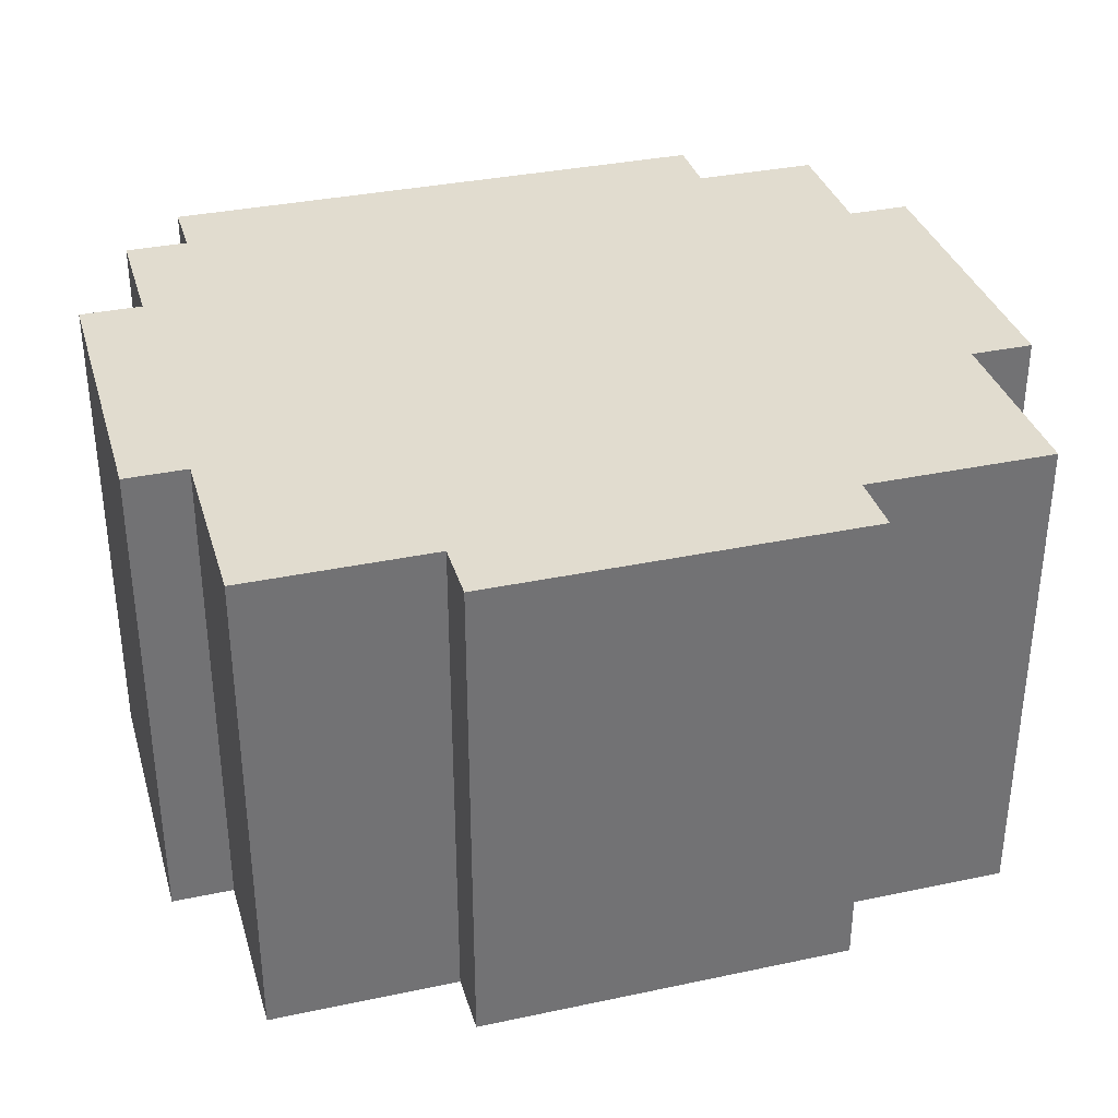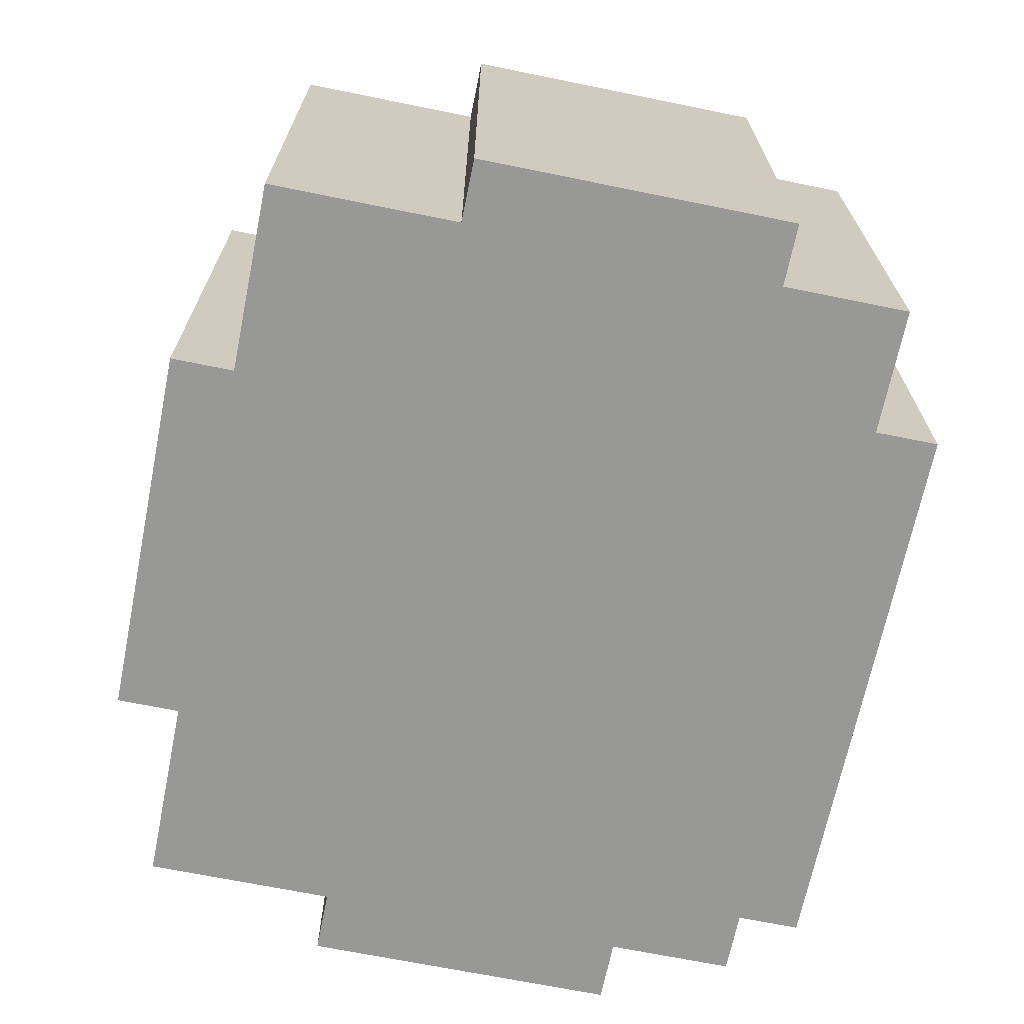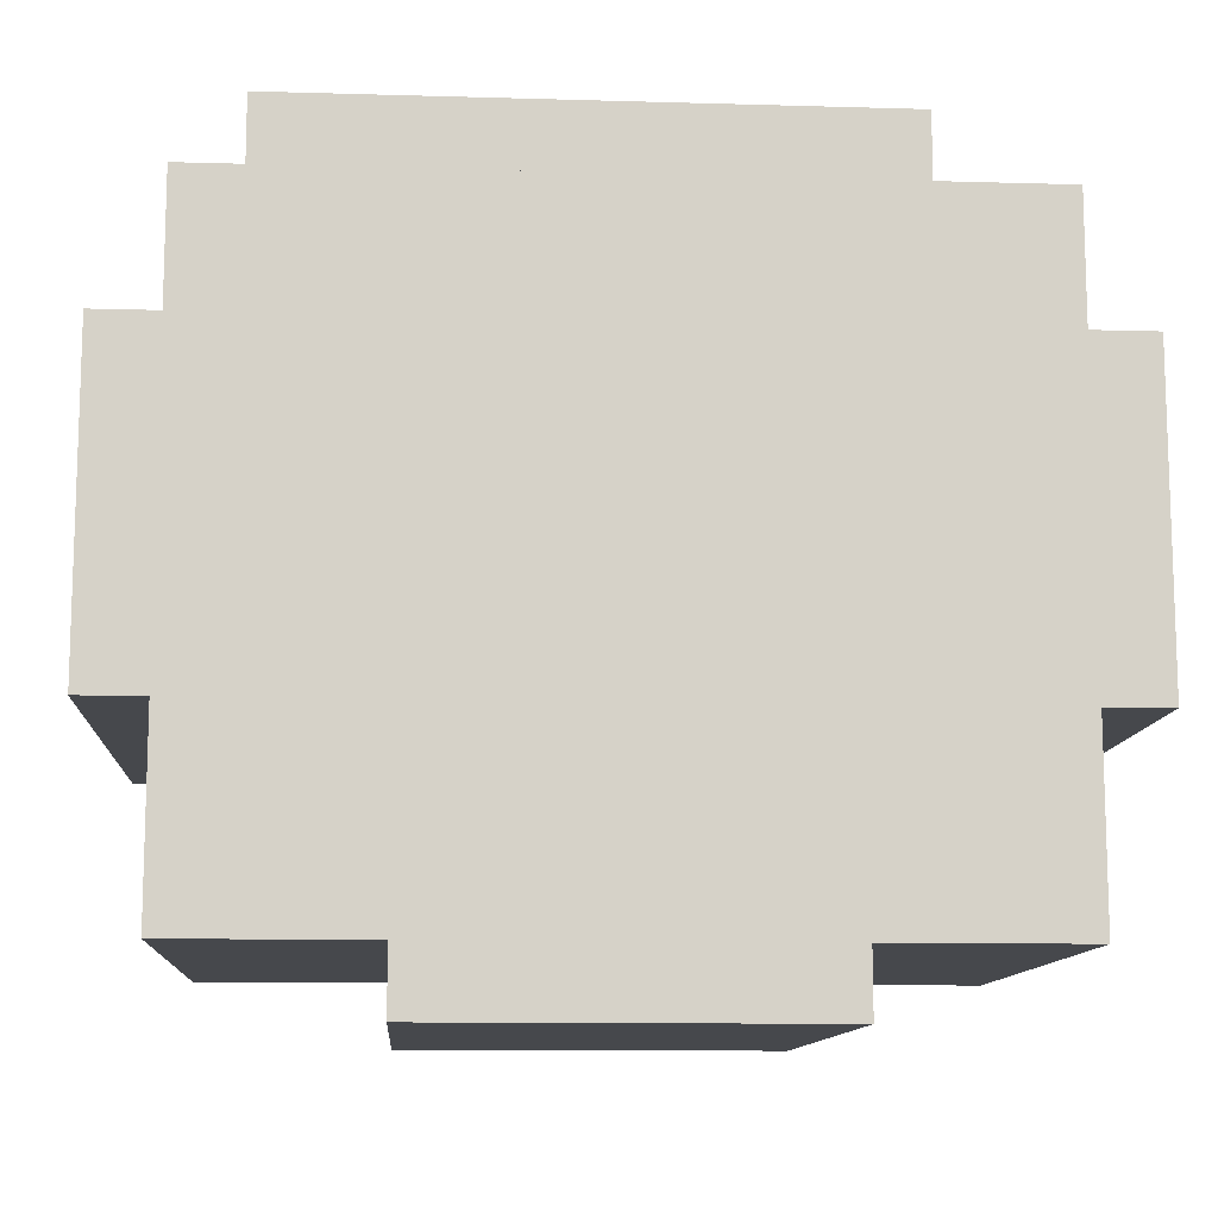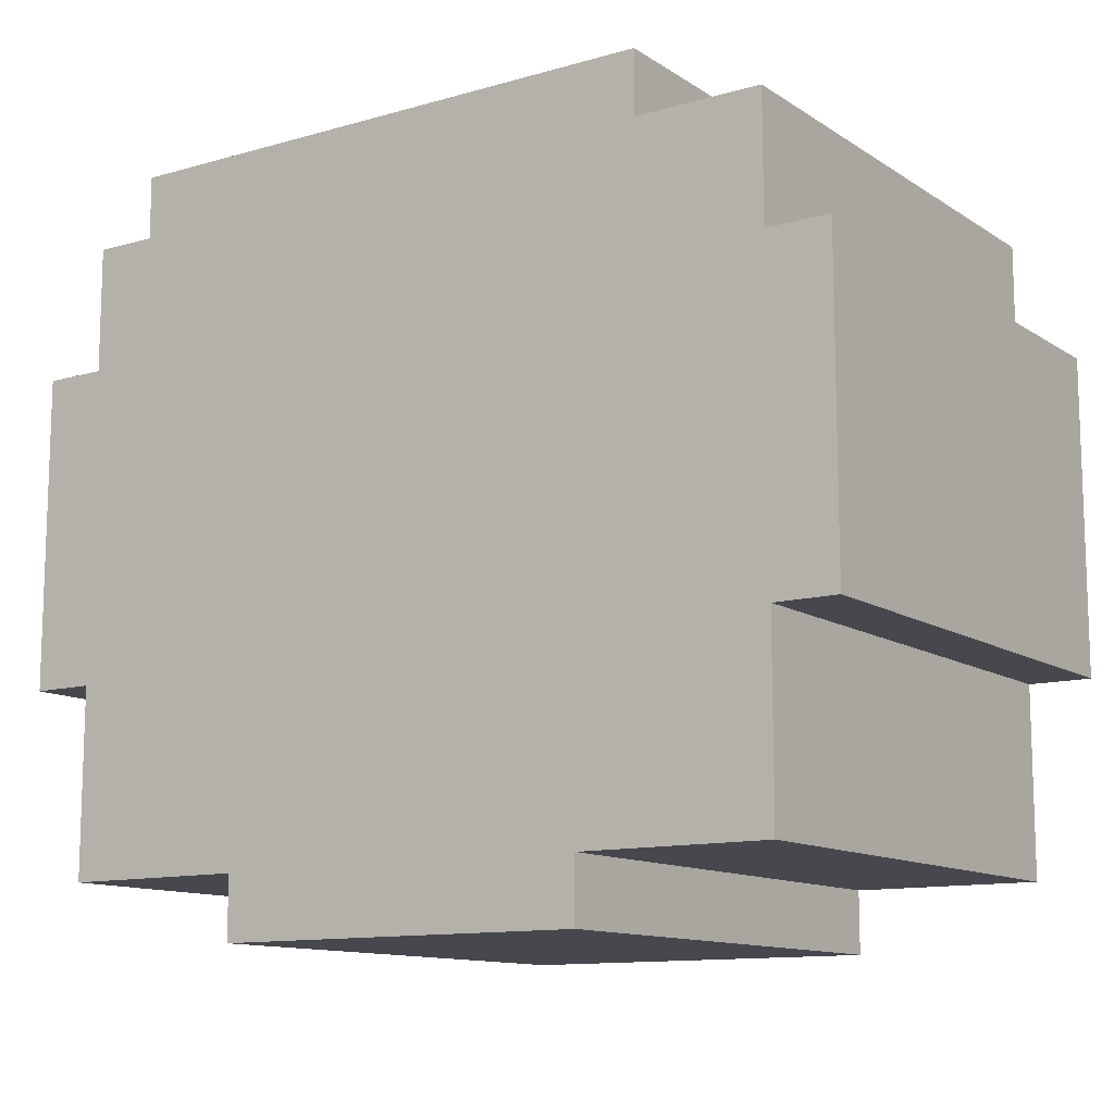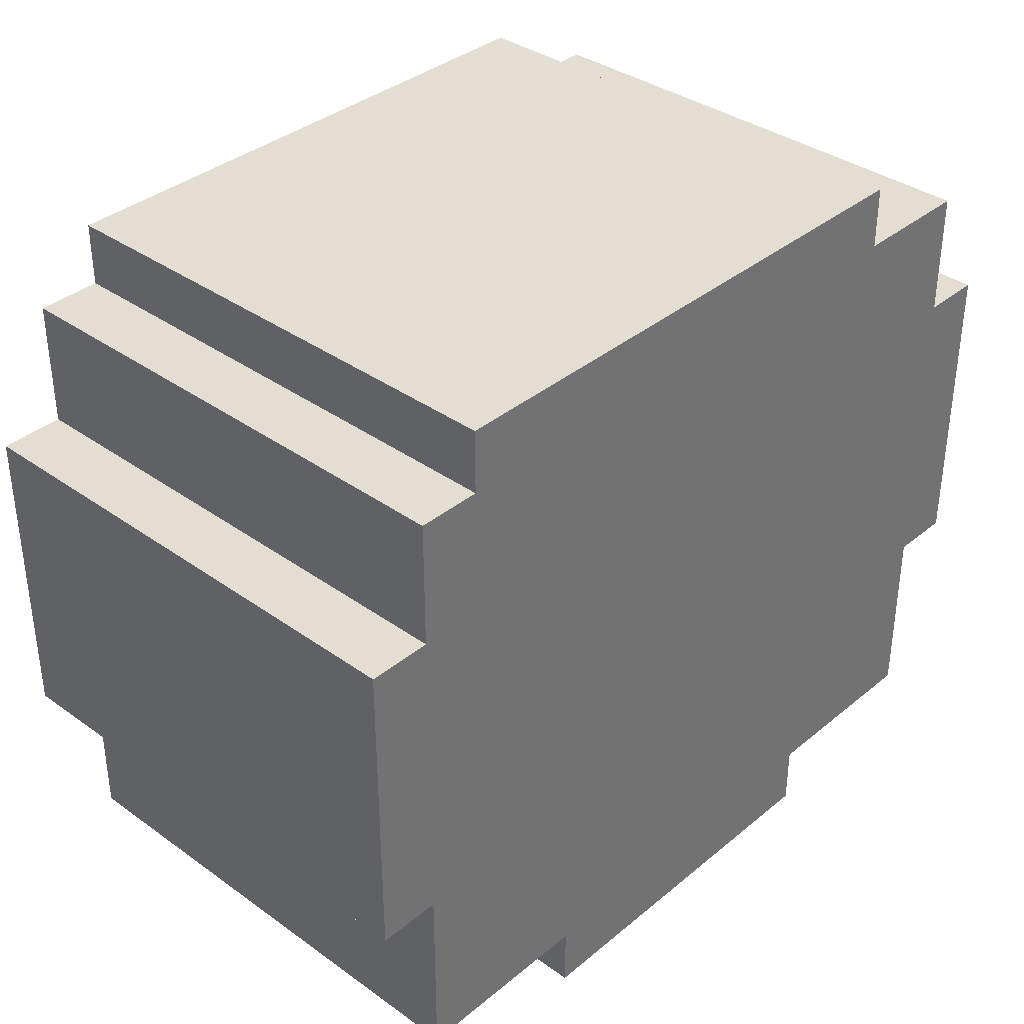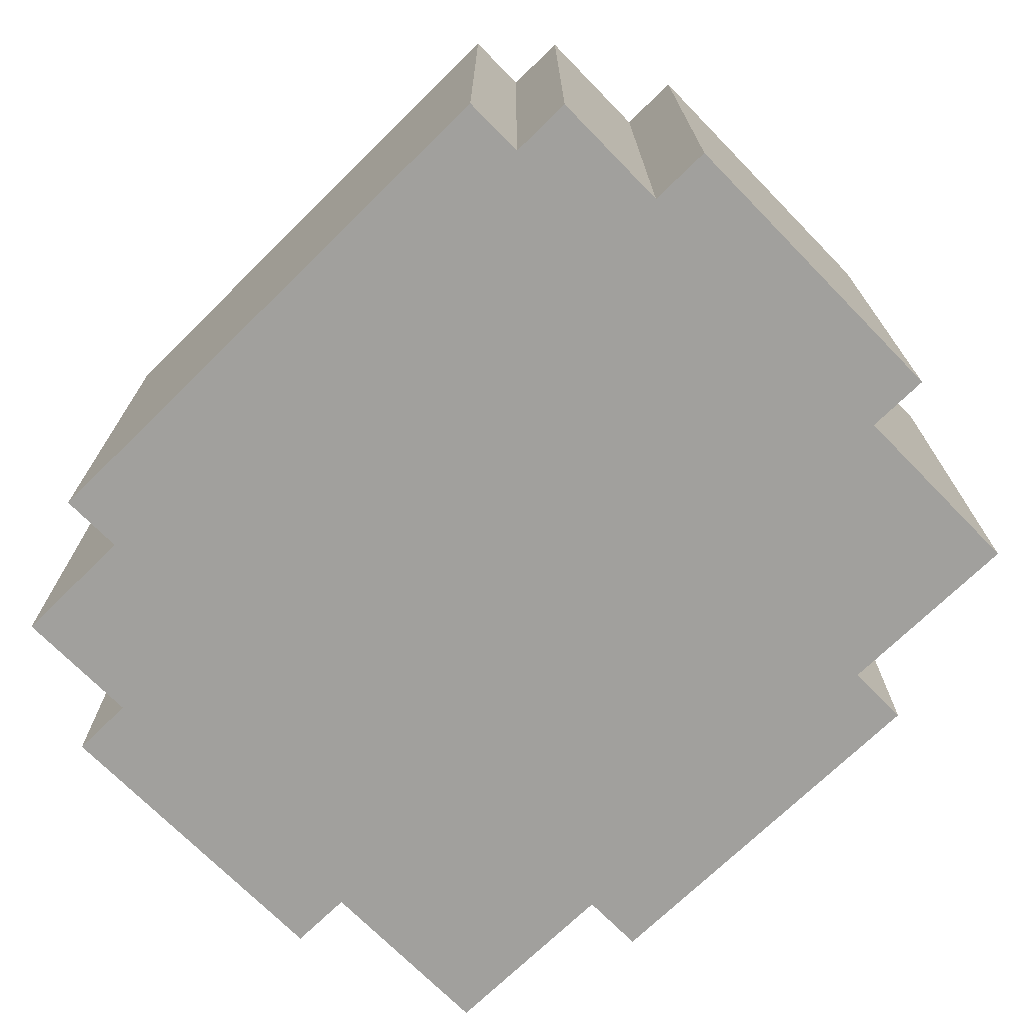
<metadata>
{"format":"obj","ext":"obj","renderer":"f3d","projection":"perspective","resolution":1024,"background":"white","views":[{"elev":34.5,"azim":-15.9,"up":"+Z"},{"elev":-68.4,"azim":78.5,"up":"+Z"},{"elev":-11.5,"azim":-4.0,"up":"+Y"},{"elev":-11.9,"azim":34.2,"up":"+Y"},{"elev":36.3,"azim":-47.0,"up":"+Y"},{"elev":-71.6,"azim":-135.6,"up":"+Z"}]}
</metadata>
<code>
o head_Plane
v -0.01627 0.09652 0.02574
v 0.02234 0.09652 0.02574
v -0.01627 0.09652 -0.02574
v 0.02234 0.09652 -0.02574
v 0.02234 0.1029 0.02574
v 0.02234 0.1029 -0.02574
v 0.04165 0.1029 0.02574
v 0.04165 0.1029 -0.02574
v 0.04808 0.1223 0.02574
v 0.04808 0.1223 -0.02574
v 0.04165 0.1223 0.02574
v 0.04165 0.1223 -0.02574
v 0.04808 0.1544 0.02574
v 0.04808 0.1544 -0.02574
v 0.04165 0.1544 0.02574
v 0.04165 0.1544 -0.02574
v 0.04165 0.1673 0.02574
v 0.04165 0.1673 -0.02574
v 0.02878 0.1673 0.02574
v 0.02878 0.1673 -0.02574
v 0.02878 0.1737 0.02574
v 0.02878 0.1737 -0.02574
v -0.02914 0.1737 0.02574
v -0.02914 0.1737 -0.02574
v -0.02914 0.1673 0.02574
v -0.02914 0.1673 -0.02574
v -0.03557 0.1673 0.02574
v -0.03557 0.1673 -0.02574
v -0.03557 0.1544 0.02574
v -0.03557 0.1544 -0.02574
v -0.04201 0.1544 0.02574
v -0.04201 0.1544 -0.02574
v -0.04201 0.1223 0.02574
v -0.04201 0.1223 -0.02574
v -0.03557 0.1223 0.02574
v -0.03557 0.1223 -0.02574
v -0.03557 0.1029 0.02574
v -0.03557 0.1029 -0.02574
v -0.01627 0.1029 0.02574
v -0.01627 0.1029 -0.02574
f 1 2 4 3
f 4 2 5 6
f 6 5 7 8
f 14 13 15 16
f 16 15 17 18
f 18 17 19 20
f 20 19 21 22
f 22 21 23 24
f 24 23 25 26
f 26 25 27 28
f 28 27 29 30
f 30 29 31 32
f 38 37 39 40
f 3 40 39 1
f 19 25 23 21
f 15 29 27 17
f 1 39 5 2
f 22 24 26 20
f 18 28 30 16
f 3 4 6 40
f 32 31 33 34
f 10 9 13 14
f 35 36 34 33
f 11 9 10 12
f 7 11 12 8
f 37 38 36 35
f 32 34 10 14
f 12 36 38 8
f 11 7 37 35
f 31 13 9 33

</code>
